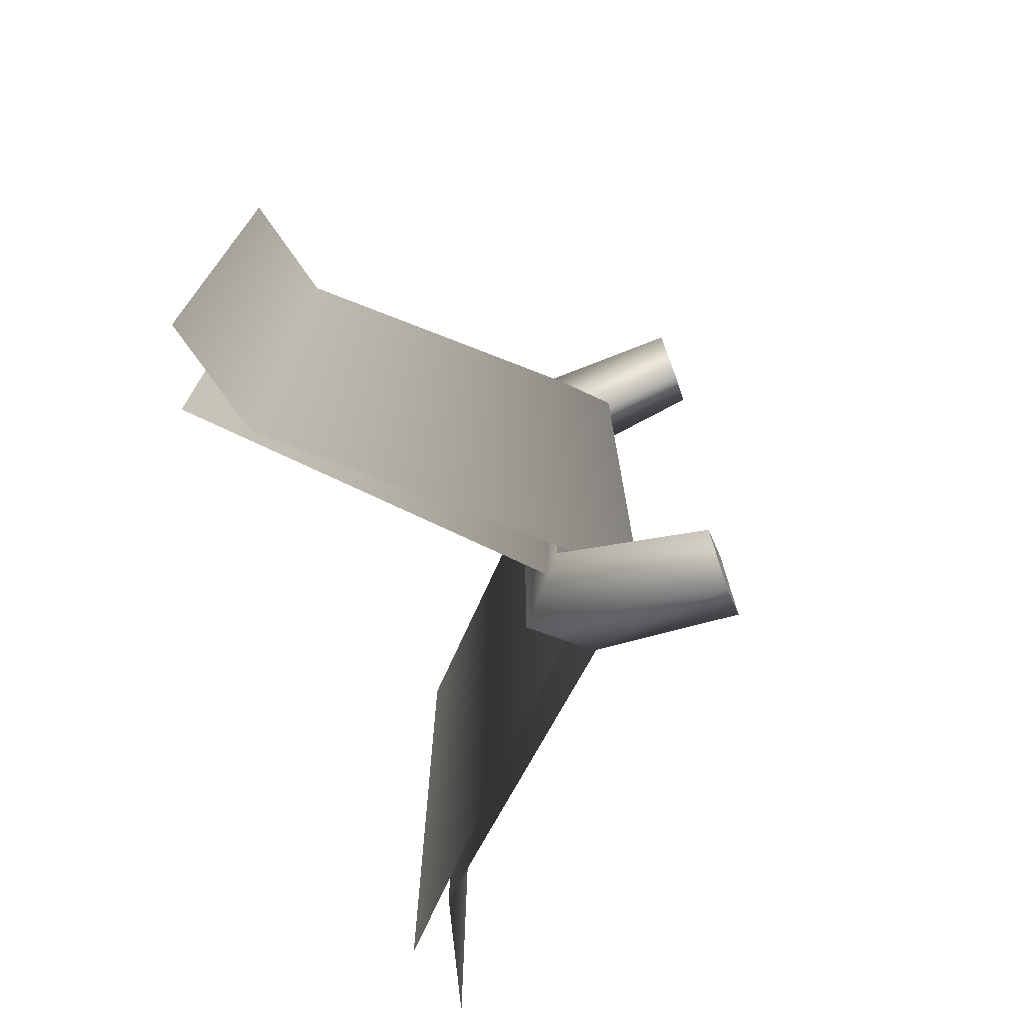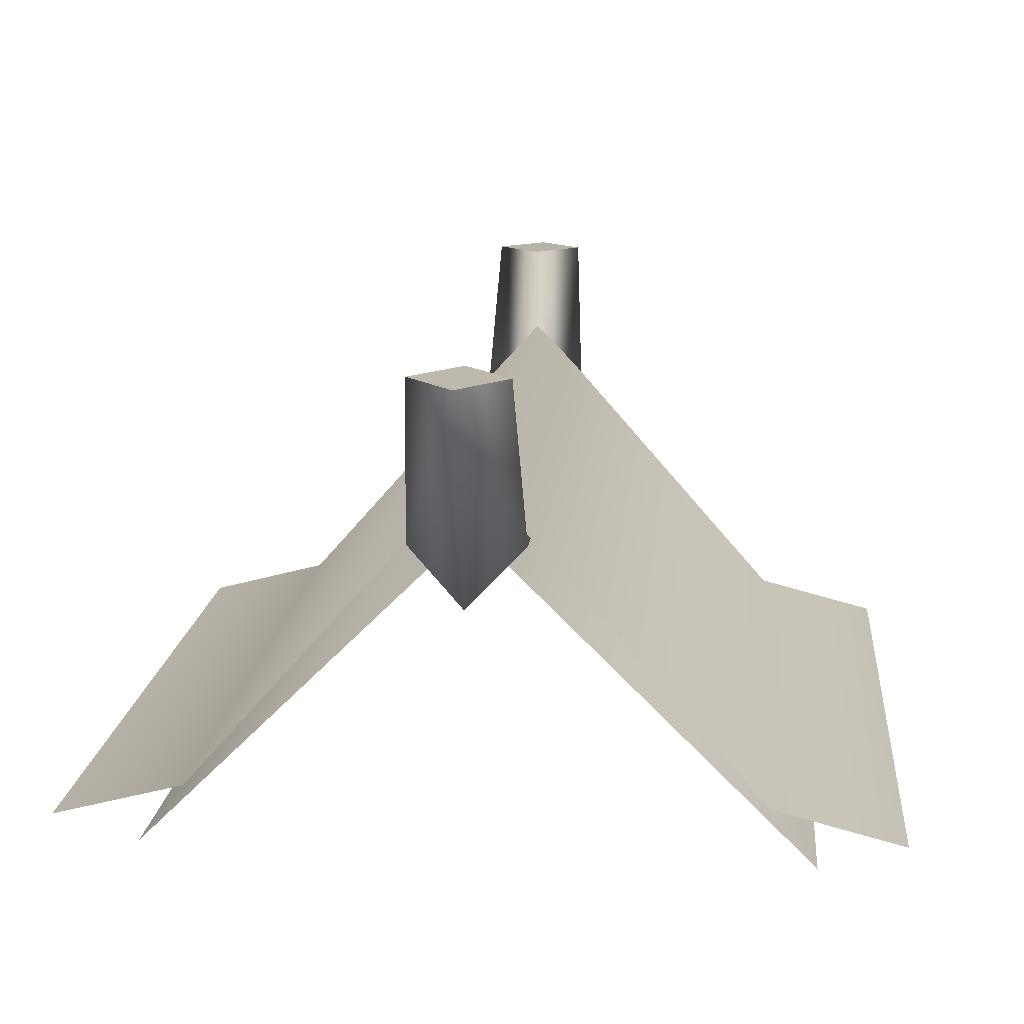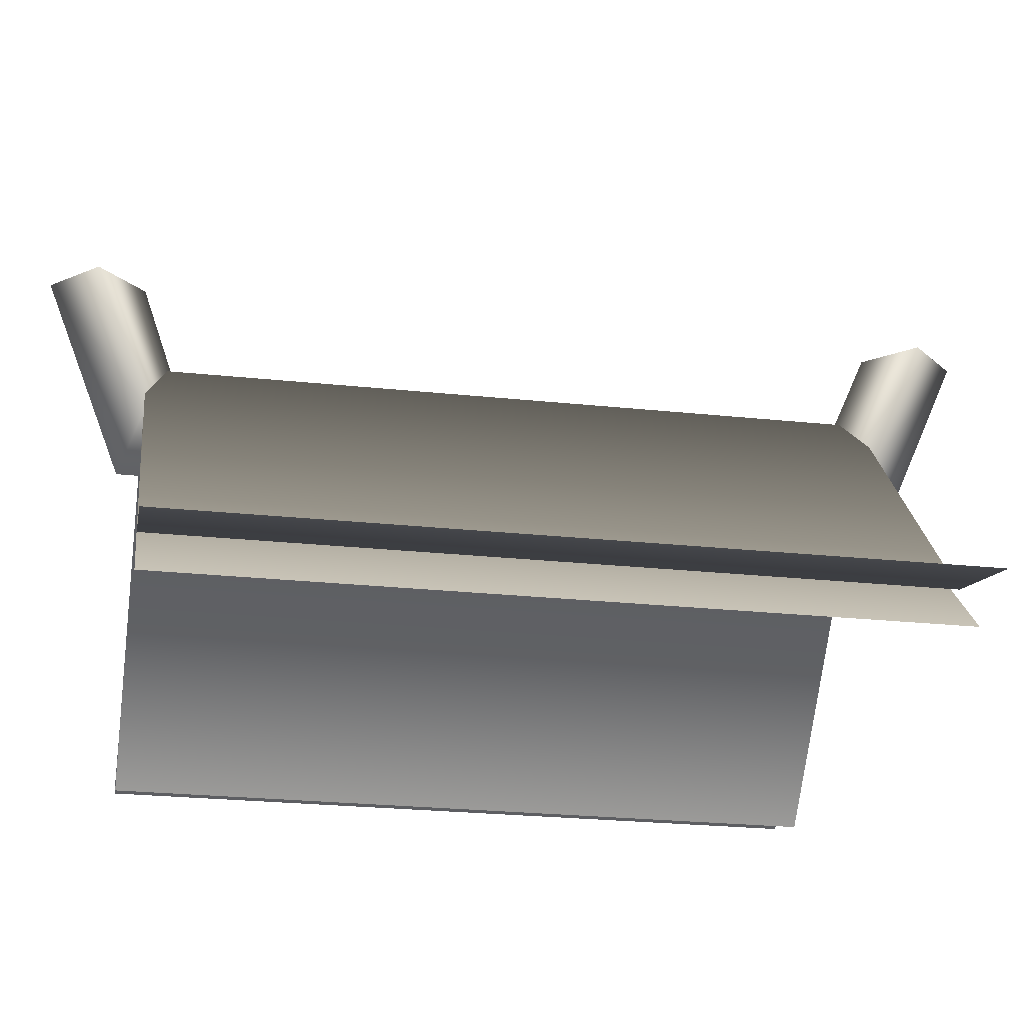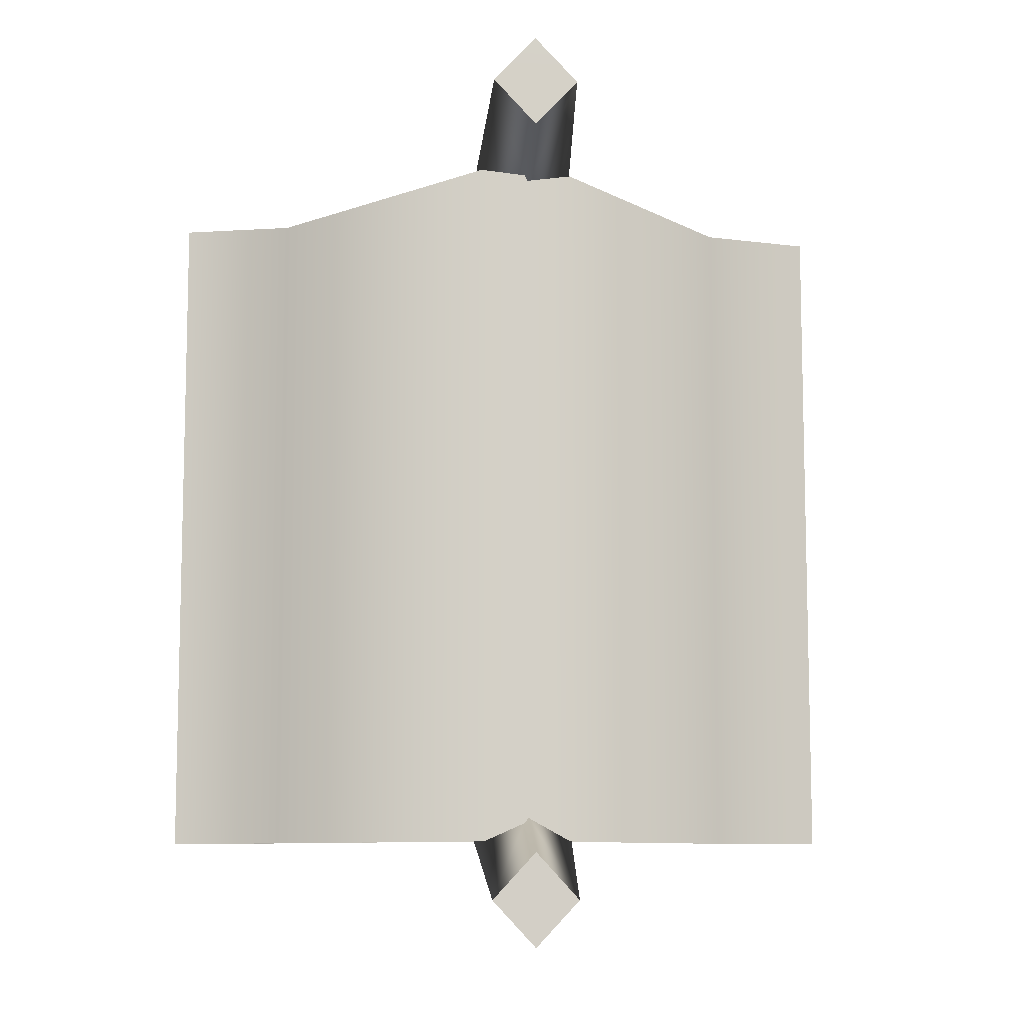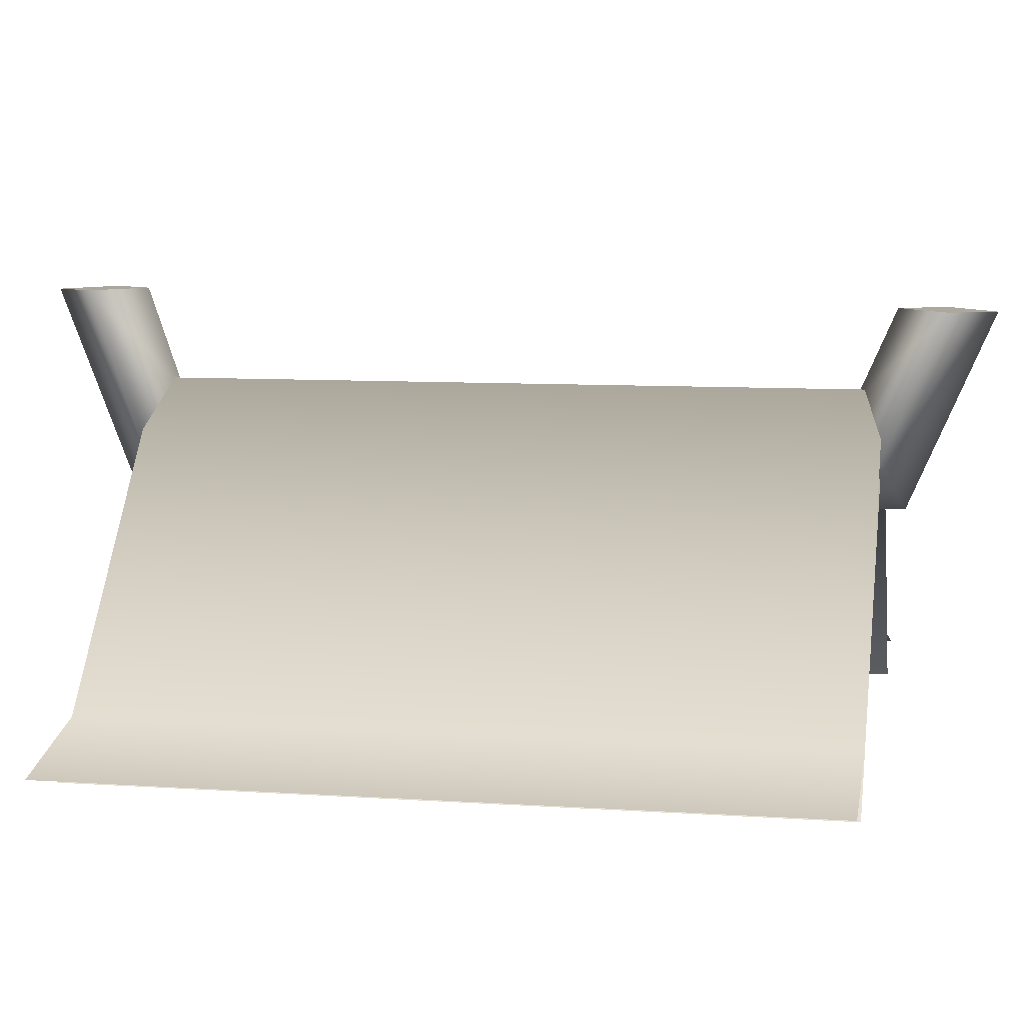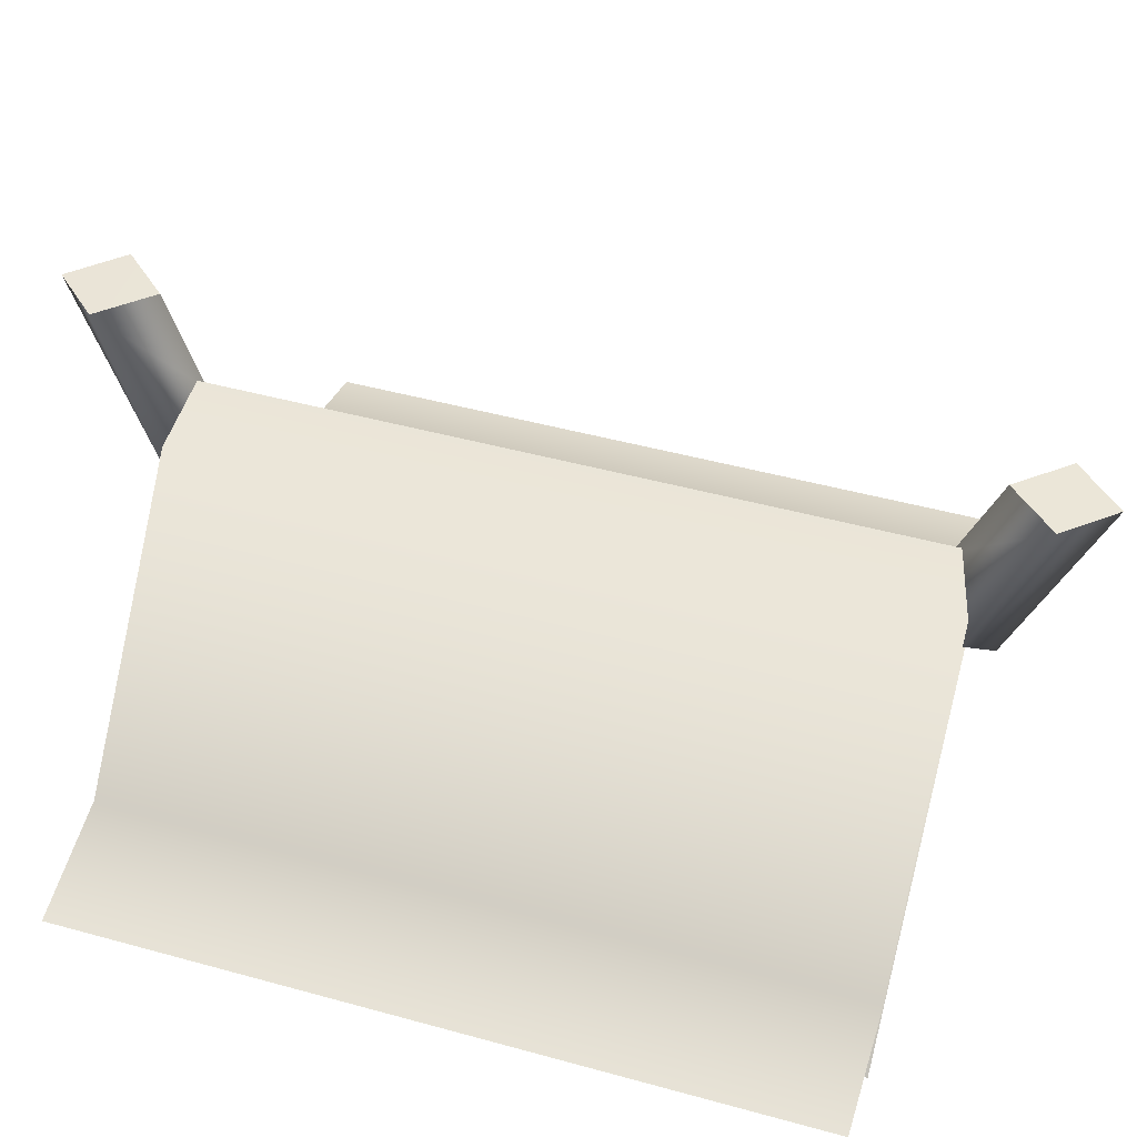
<metadata>
{"format":"obj","ext":"obj","renderer":"f3d","projection":"perspective","resolution":1024,"background":"white","views":[{"elev":-73.8,"azim":110.0,"up":"+Z"},{"elev":14.1,"azim":5.1,"up":"+Y"},{"elev":-25.0,"azim":80.2,"up":"+Y"},{"elev":-9.1,"azim":174.9,"up":"+Z"},{"elev":8.3,"azim":100.7,"up":"+Y"},{"elev":45.2,"azim":107.8,"up":"+Y"}]}
</metadata>
<code>
g Area_Common_Build_Hili_House_01_Lod2
v -0.02358 1.374 1.393
v -0.2013 1.787 1.731
v -0.2366 1.151 1.504
v -0.02263 1.79 1.536
v -0.02265 1.782 1.923
v -0.02356 0.9457 1.599
v -0.02265 1.782 1.923
v 0.1895 1.151 1.504
v -0.02356 0.9457 1.599
v 0.156 1.787 1.731
v -0.02358 1.374 1.393
v -0.02263 1.79 1.536
v -0.2366 1.151 1.504
v -0.02355 0.9455 -1.582
v -0.2367 1.151 -1.486
v -0.02356 0.9457 1.599
v 0.1896 1.151 -1.486
v 0.1895 1.151 1.504
v 0.156 1.787 1.731
v -0.02265 1.782 1.923
v -0.2013 1.787 1.731
v -0.02263 1.79 1.536
v -0.02355 1.376 -1.378
v 0.1552 1.737 -1.731
v 0.1896 1.151 -1.486
v -0.02355 1.742 -1.537
v -0.2023 1.737 -1.731
v -0.2367 1.151 -1.486
v 0.1896 1.151 -1.486
v -0.02355 1.732 -1.923
v -0.02355 0.9455 -1.582
v 0.1552 1.737 -1.731
v -0.2367 1.151 -1.486
v -0.2023 1.737 -1.731
v 0.1552 1.737 -1.731
v -0.02355 1.742 -1.537
v -0.2023 1.737 -1.731
v -0.02355 1.732 -1.923
v -0.009483 1.42 1.51
v -1.05 0.2394 -1.488
v -0.009483 1.42 -1.488
v -1.05 0.2394 1.51
v -1.535 0.1142 1.51
v -1.535 0.1142 -1.488
v -0.009483 1.42 1.51
v 1.05 0.2161 -1.488
v 1.05 0.2161 1.51
v -0.009483 1.42 -1.488
v 1.535 0.09081 -1.488
v 1.535 0.09081 1.51
v -0.009483 1.213 -1.487
v -1.218 0.02338 1.509
v -0.009483 1.213 1.509
v -1.218 0.02338 -1.487
v -0.009483 1.213 1.509
v 1.219 -9.537e-09 -1.487
v -0.009483 1.213 -1.487
v 1.219 8.583e-08 1.509
g Area_Common_Build_Hili_House_01_Lod2_0
f 3 2 1
f 4 1 2
f 2 3 5
f 6 5 3
f 9 8 7
f 10 7 8
f 8 11 10
f 12 10 11
f 15 14 13
f 16 13 14
f 14 17 16
f 18 16 17
f 21 20 19
f 22 21 19
f 25 24 23
f 26 23 24
f 26 27 23
f 28 23 27
f 31 30 29
f 32 29 30
f 31 33 30
f 34 30 33
f 37 36 35
f 38 37 35
f 41 40 39
f 42 39 40
f 42 40 43
f 44 43 40
f 47 46 45
f 48 45 46
f 46 47 49
f 50 49 47
f 53 52 51
f 54 51 52
f 57 56 55
f 58 55 56

</code>
